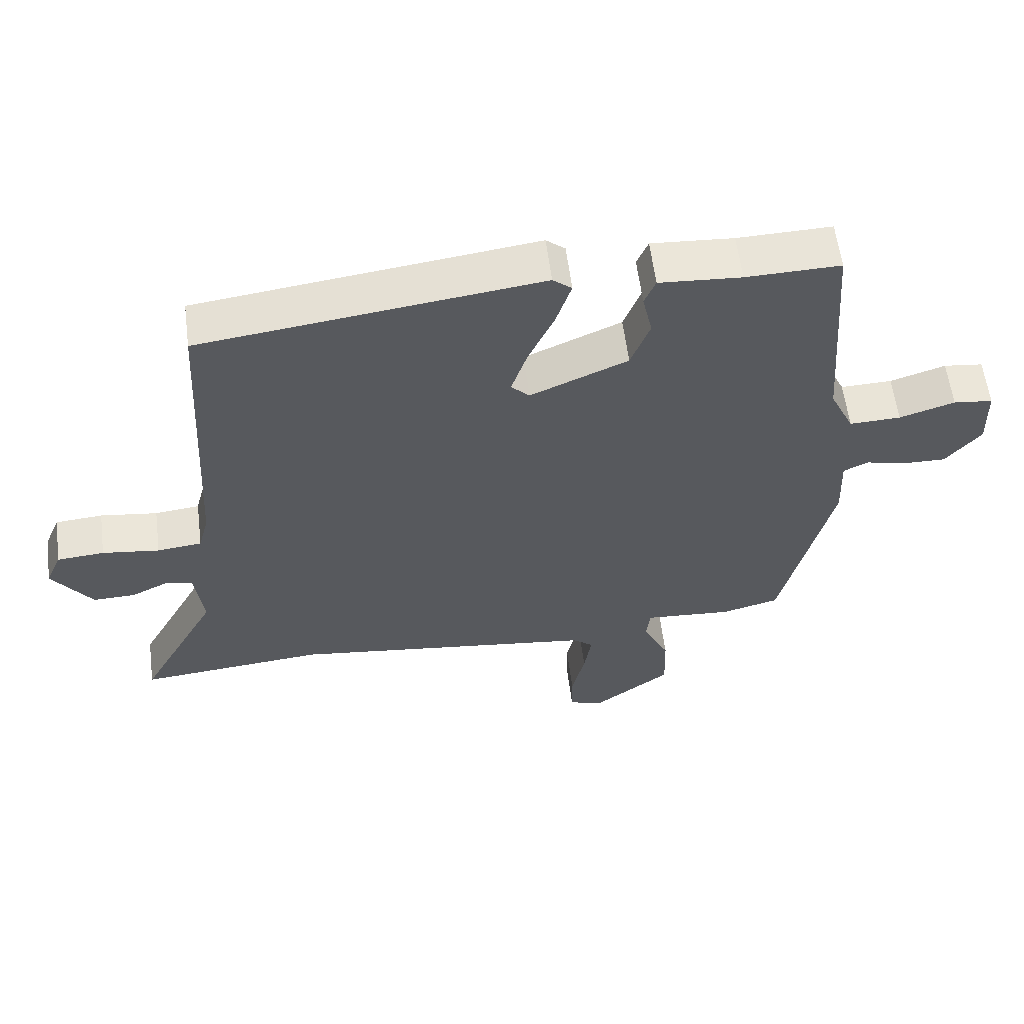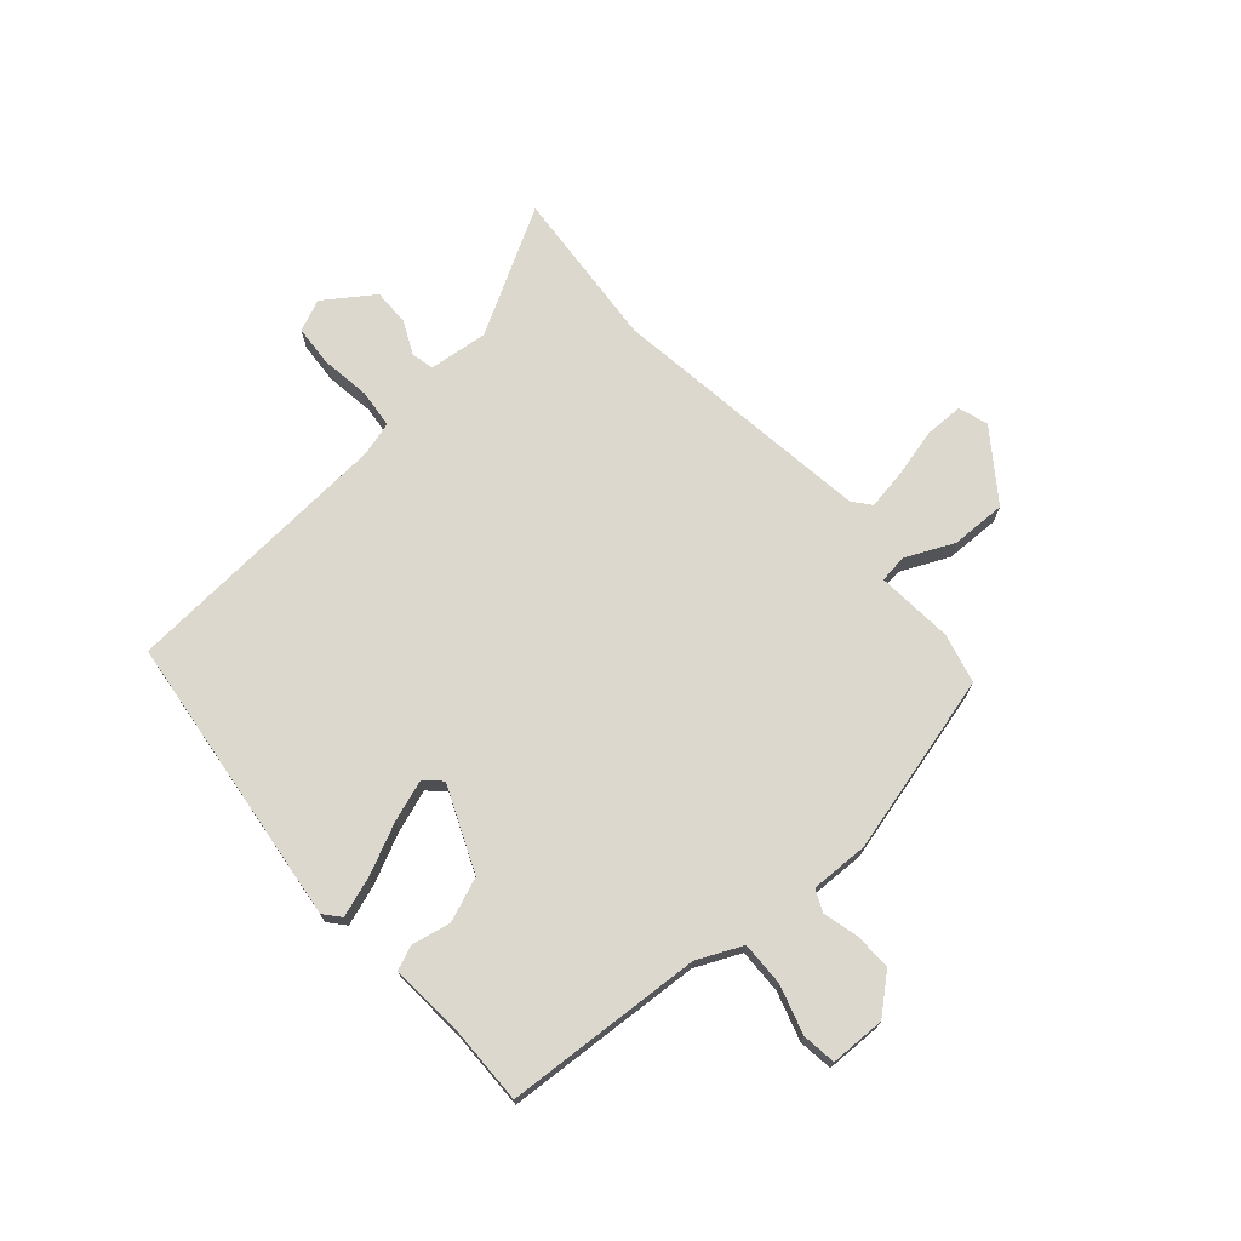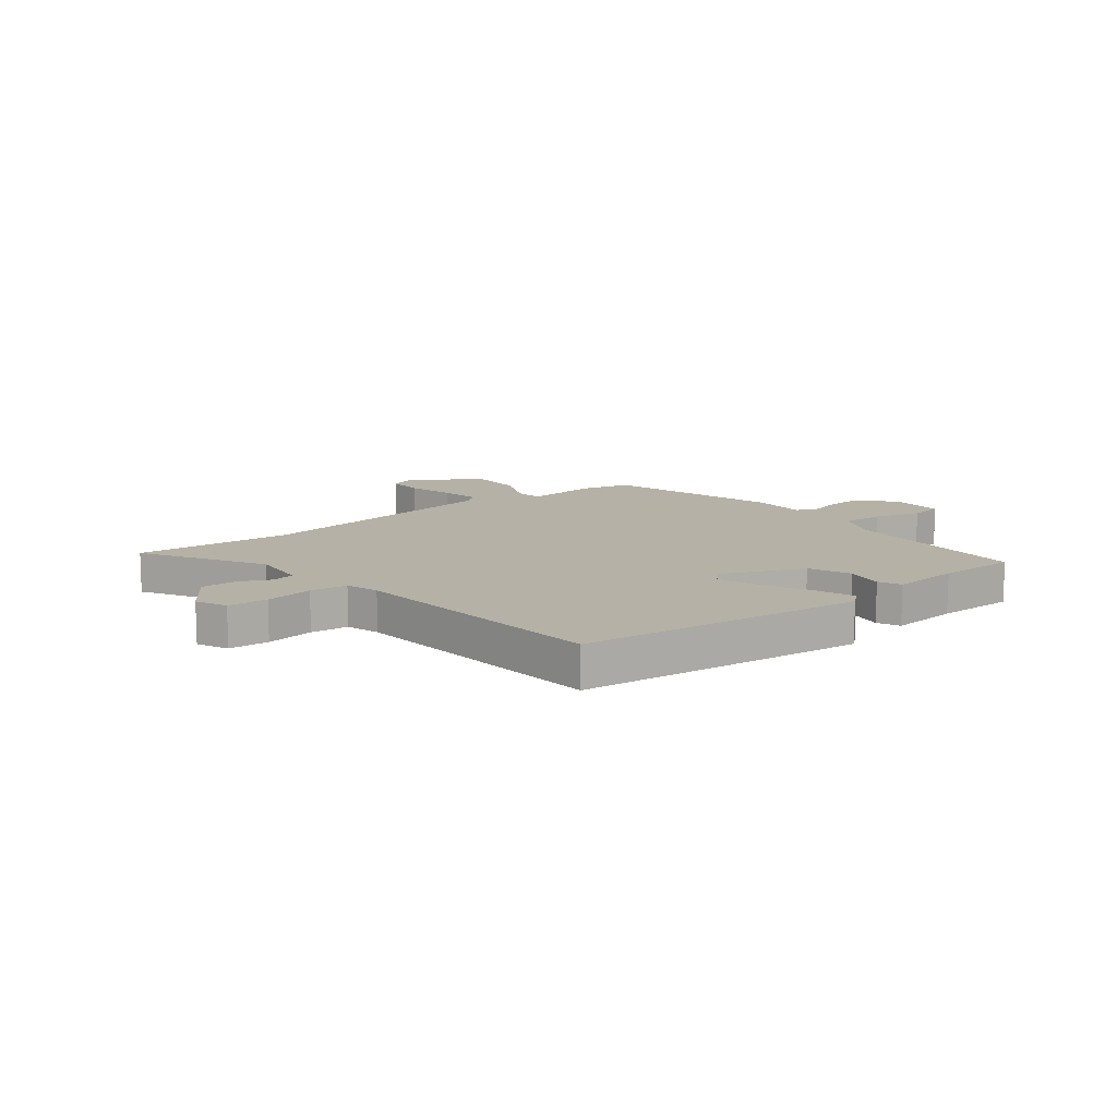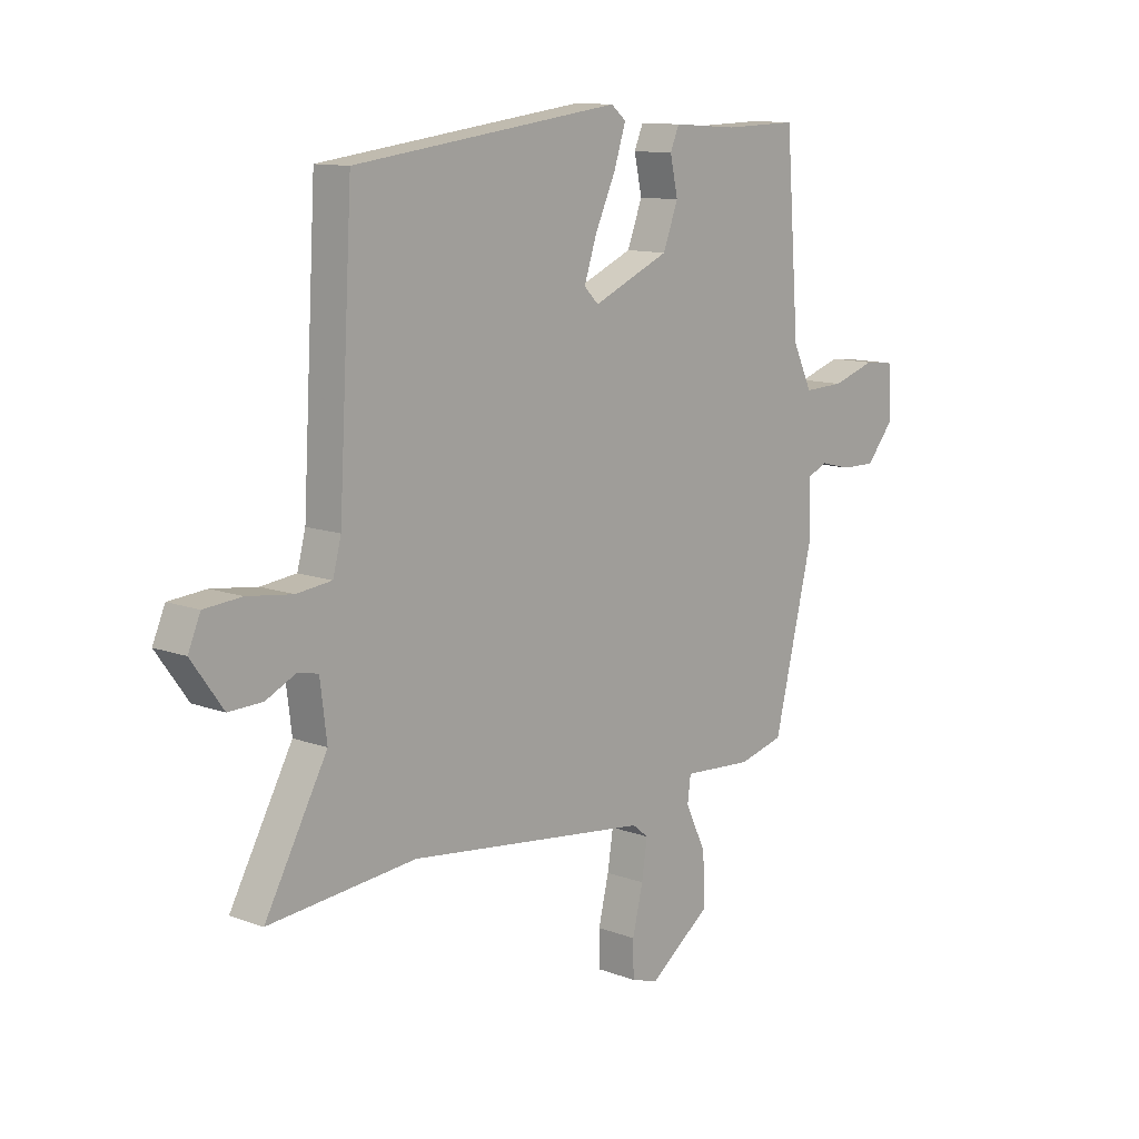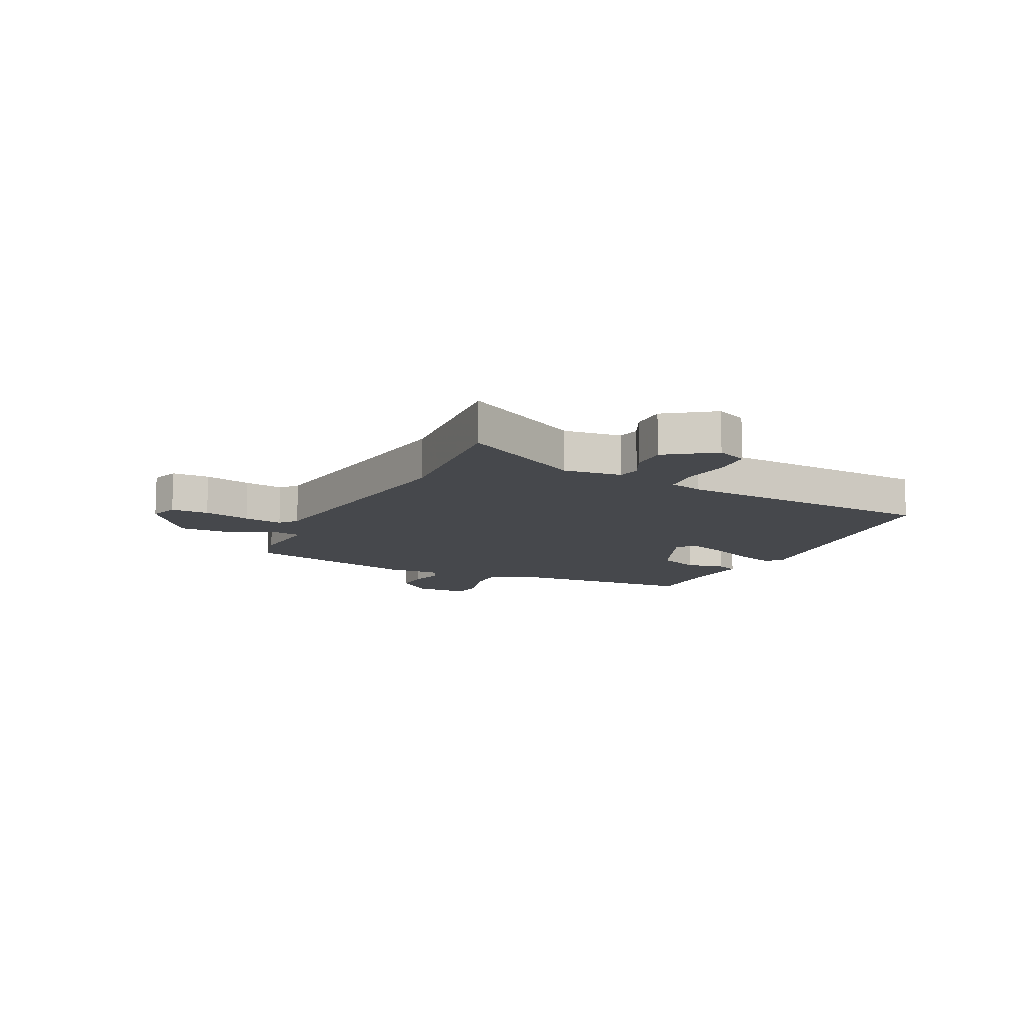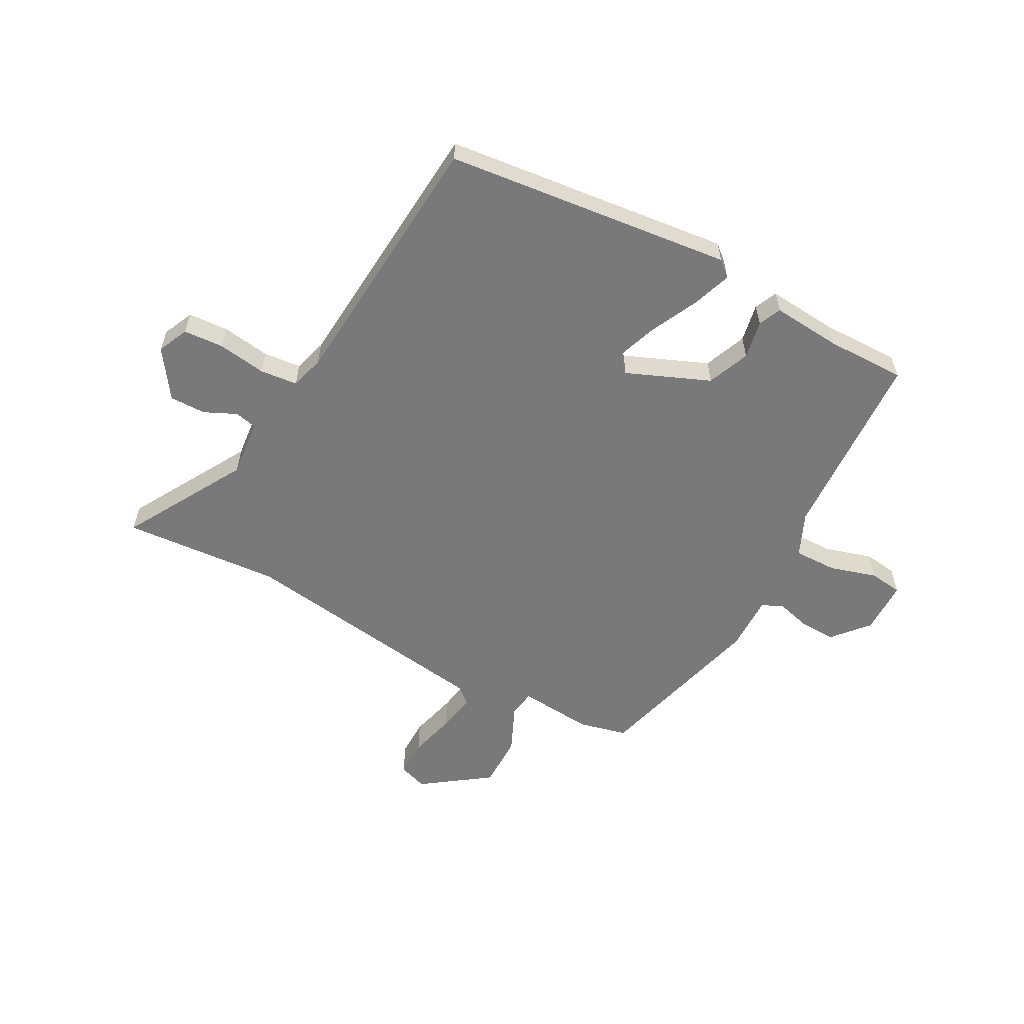
<metadata>
{"format":"obj","ext":"obj","renderer":"f3d","projection":"perspective","resolution":1024,"background":"white","views":[{"elev":59.1,"azim":-7.2,"up":"+Z"},{"elev":72.1,"azim":48.0,"up":"+Y"},{"elev":12.1,"azim":-39.7,"up":"+Y"},{"elev":11.5,"azim":-47.9,"up":"+Z"},{"elev":-11.3,"azim":-116.5,"up":"+Y"},{"elev":-57.8,"azim":-29.6,"up":"+Y"}]}
</metadata>
<code>
v 0.443 0.07 0.505
v 0.469 0.07 0.159
v 0.506 0.07 0.081
v 0.584 0.07 0.084
v 0.668 0.07 0.111
v 0.728 0.07 0.104
v 0.731 0.07 0.007
v 0.677 0.07 -0.058
v 0.611 0.07 -0.057
v 0.55 0.07 -0.042
v 0.512 0.07 -0.06
v 0.516 0.07 -0.161
v 0.439 0.07 -0.479
v 0.352 0.07 -0.502
v 0.217 0.07 -0.493
v 0.211 0.07 -0.542
v 0.251 0.07 -0.626
v 0.254 0.07 -0.723
v 0.135 0.07 -0.812
v 0.083 0.07 -0.795
v 0.082 0.07 -0.727
v 0.102 0.07 -0.642
v 0.113 0.07 -0.571
v 0.082 0.07 -0.546
v -0.384 0.07 -0.489
v -0.667 0.07 -0.516
v -0.547 0.07 -0.295
v -0.56 0.07 -0.191
v -0.6 0.07 -0.183
v -0.657 0.07 -0.211
v -0.722 0.07 -0.213
v -0.783 0.07 -0.128
v -0.759 0.07 -0.072
v -0.687 0.07 -0.066
v -0.6 0.07 -0.077
v -0.532 0.07 -0.069
v -0.516 0.07 -0.008
v -0.489 0.07 0.473
v 0.026 0.07 0.541
v 0.055 0.07 0.517
v 0.032 0.07 0.446
v -0.008 0.07 0.358
v -0.032 0.07 0.285
v -0.004 0.07 0.257
v 0.144 0.07 0.322
v 0.173 0.07 0.399
v 0.158 0.07 0.468
v 0.175 0.07 0.509
v 0.3 0.07 0.501
v 0.443 0 0.505
v 0.469 0 0.159
v 0.506 0 0.081
v 0.584 0 0.084
v 0.668 0 0.111
v 0.728 0 0.104
v 0.731 0 0.007
v 0.677 0 -0.058
v 0.611 0 -0.057
v 0.55 0 -0.042
v 0.512 0 -0.06
v 0.516 0 -0.161
v 0.439 0 -0.479
v 0.352 0 -0.502
v 0.217 0 -0.493
v 0.211 0 -0.542
v 0.251 0 -0.626
v 0.254 0 -0.723
v 0.135 0 -0.812
v 0.083 0 -0.795
v 0.082 0 -0.727
v 0.102 0 -0.642
v 0.113 0 -0.571
v 0.082 0 -0.546
v -0.384 0 -0.489
v -0.667 0 -0.516
v -0.547 0 -0.295
v -0.56 0 -0.191
v -0.6 0 -0.183
v -0.657 0 -0.211
v -0.722 0 -0.213
v -0.783 0 -0.128
v -0.759 0 -0.072
v -0.687 0 -0.066
v -0.6 0 -0.077
v -0.532 0 -0.069
v -0.516 0 -0.008
v -0.489 0 0.473
v 0.026 0 0.541
v 0.055 0 0.517
v 0.032 0 0.446
v -0.008 0 0.358
v -0.032 0 0.285
v -0.004 0 0.257
v 0.144 0 0.322
v 0.173 0 0.399
v 0.158 0 0.468
v 0.175 0 0.509
v 0.3 0 0.501
f 46 47 48 49
f 45 46 49 1
f 39 40 41 42
f 37 38 39 42
f 36 37 42 43
f 32 33 34 35
f 32 35 36
f 29 30 31 32
f 28 29 32 36
f 27 28 36 43
f 25 26 27 43
f 19 20 21 22
f 19 22 23
f 16 17 18 19
f 15 16 19 23
f 12 13 14 15
f 11 12 15 23
f 7 8 9 10
f 5 6 7 10
f 4 5 10 11
f 3 4 11 23
f 45 1 2
f 44 45 2 3
f 24 25 43 44
f 3 23 24 44
f 98 97 96 95
f 50 98 95 94
f 91 90 89 88
f 91 88 87 86
f 92 91 86 85
f 84 83 82 81
f 85 84 81
f 81 80 79 78
f 85 81 78 77
f 92 85 77 76
f 92 76 75 74
f 71 70 69 68
f 72 71 68
f 68 67 66 65
f 72 68 65 64
f 64 63 62 61
f 72 64 61 60
f 59 58 57 56
f 59 56 55 54
f 60 59 54 53
f 72 60 53 52
f 51 50 94
f 52 51 94 93
f 93 92 74 73
f 93 73 72 52
f 1 50 51 2
f 2 51 52 3
f 3 52 53 4
f 4 53 54 5
f 5 54 55 6
f 6 55 56 7
f 7 56 57 8
f 8 57 58 9
f 9 58 59 10
f 10 59 60 11
f 11 60 61 12
f 12 61 62 13
f 13 62 63 14
f 14 63 64 15
f 15 64 65 16
f 16 65 66 17
f 17 66 67 18
f 18 67 68 19
f 19 68 69 20
f 20 69 70 21
f 21 70 71 22
f 22 71 72 23
f 23 72 73 24
f 24 73 74 25
f 25 74 75 26
f 26 75 76 27
f 27 76 77 28
f 28 77 78 29
f 29 78 79 30
f 30 79 80 31
f 31 80 81 32
f 32 81 82 33
f 33 82 83 34
f 34 83 84 35
f 35 84 85 36
f 36 85 86 37
f 37 86 87 38
f 38 87 88 39
f 39 88 89 40
f 40 89 90 41
f 41 90 91 42
f 42 91 92 43
f 43 92 93 44
f 44 93 94 45
f 45 94 95 46
f 46 95 96 47
f 47 96 97 48
f 48 97 98 49
f 49 98 50 1

</code>
